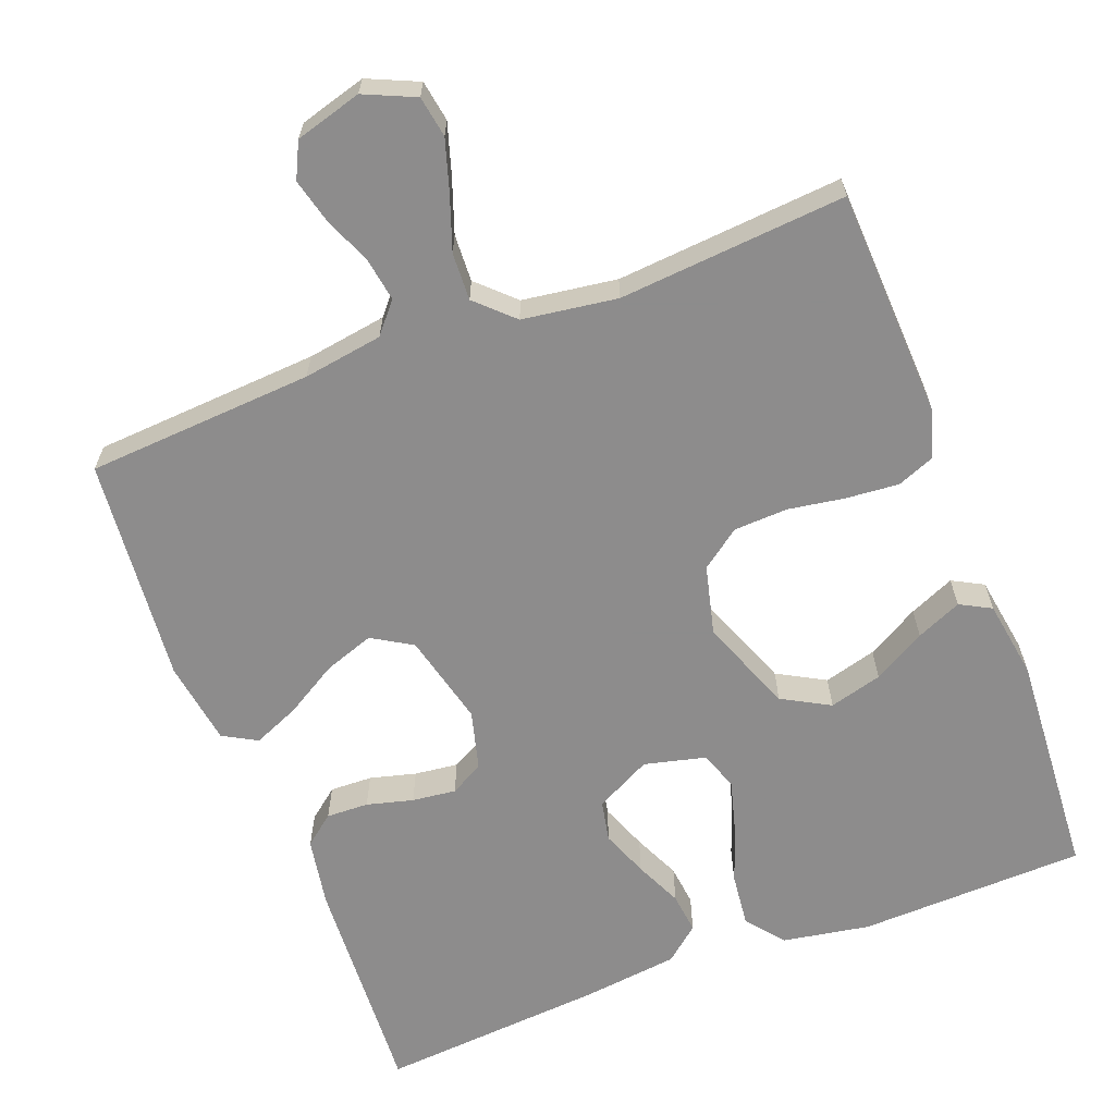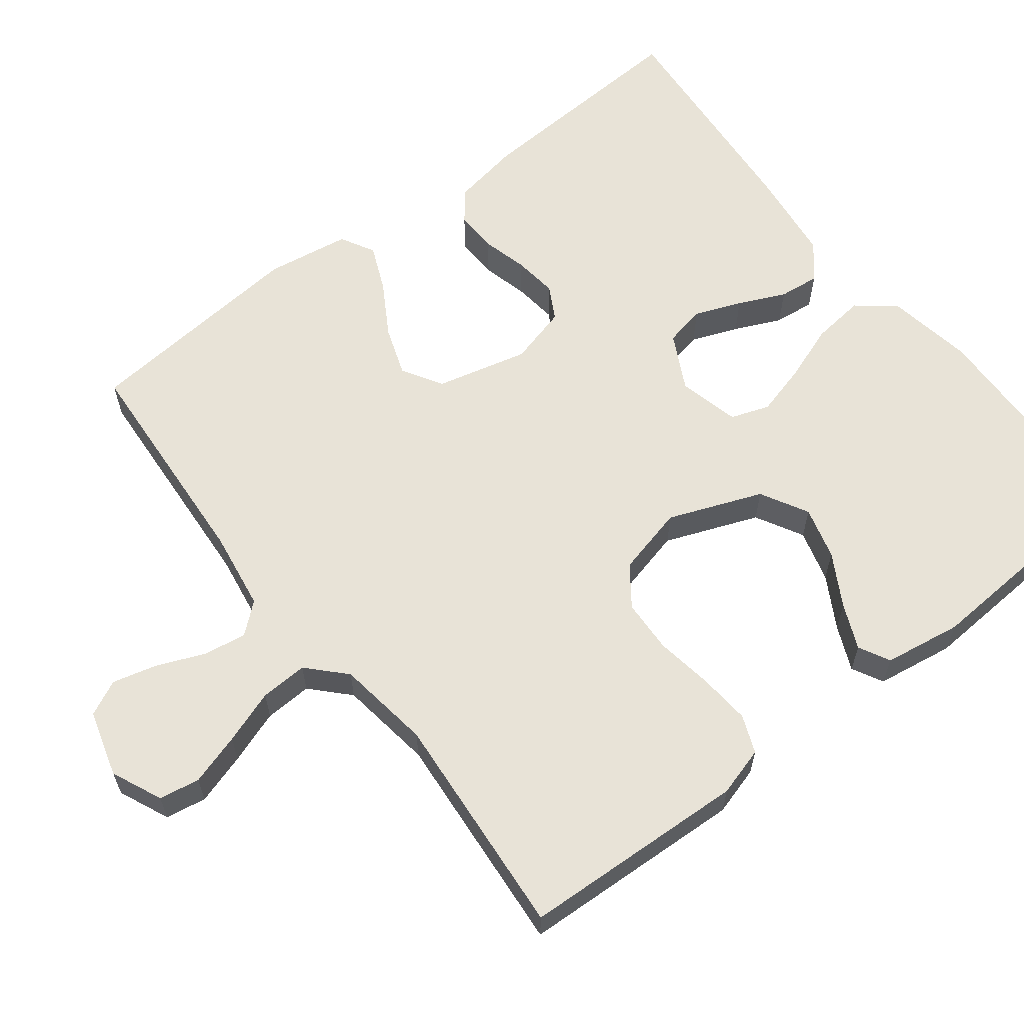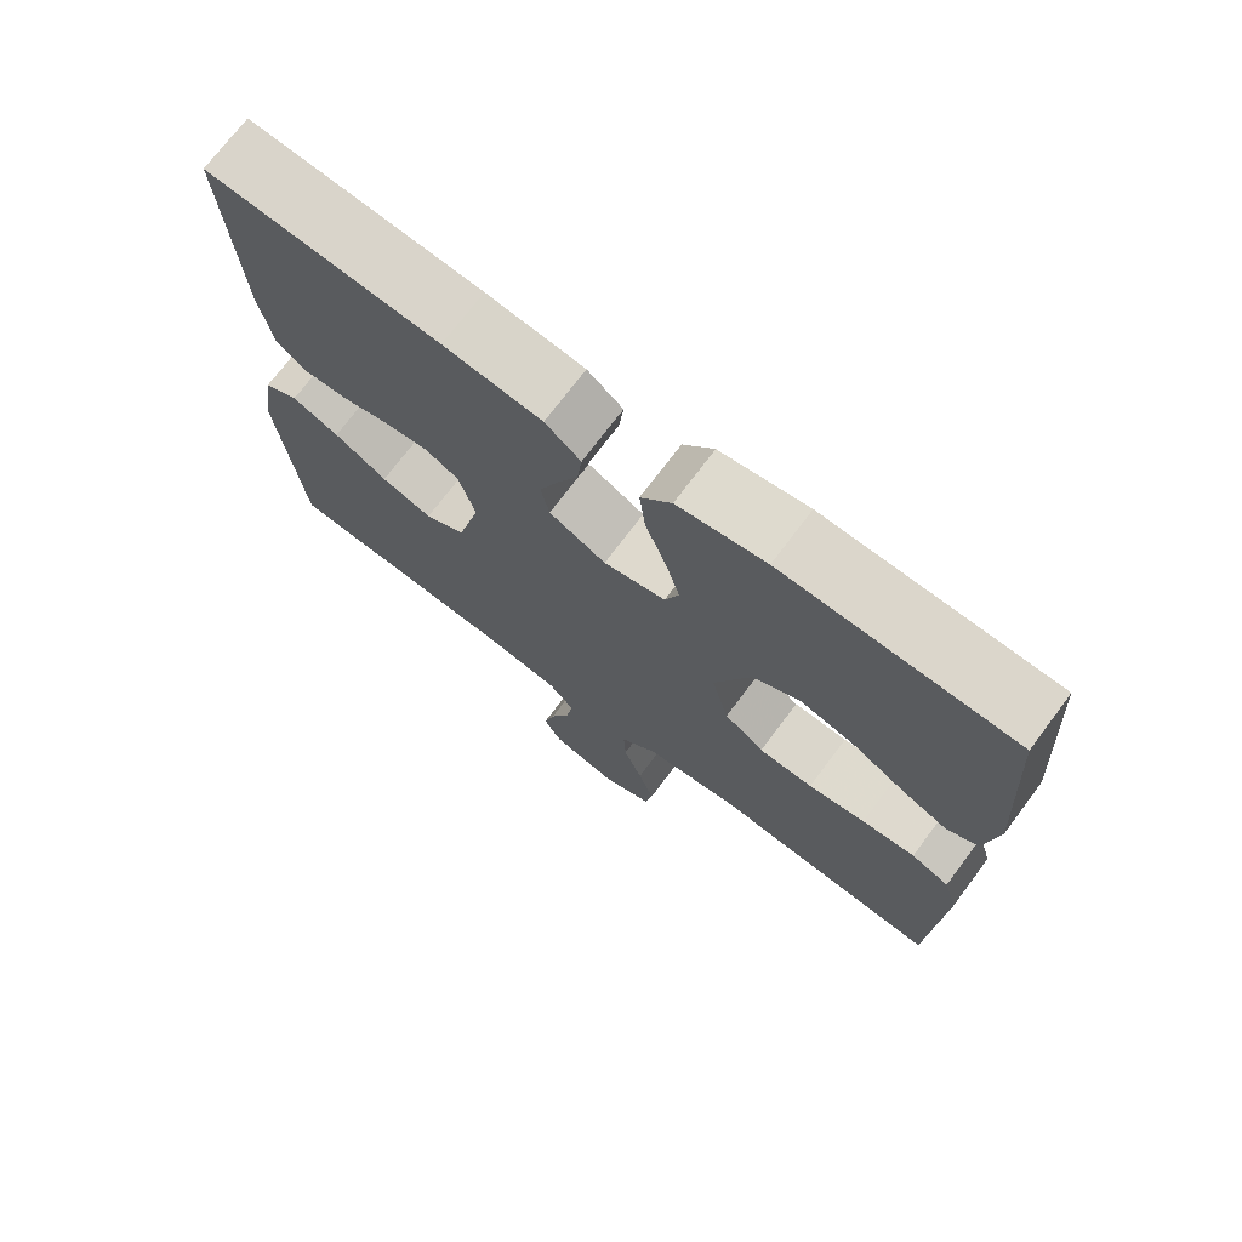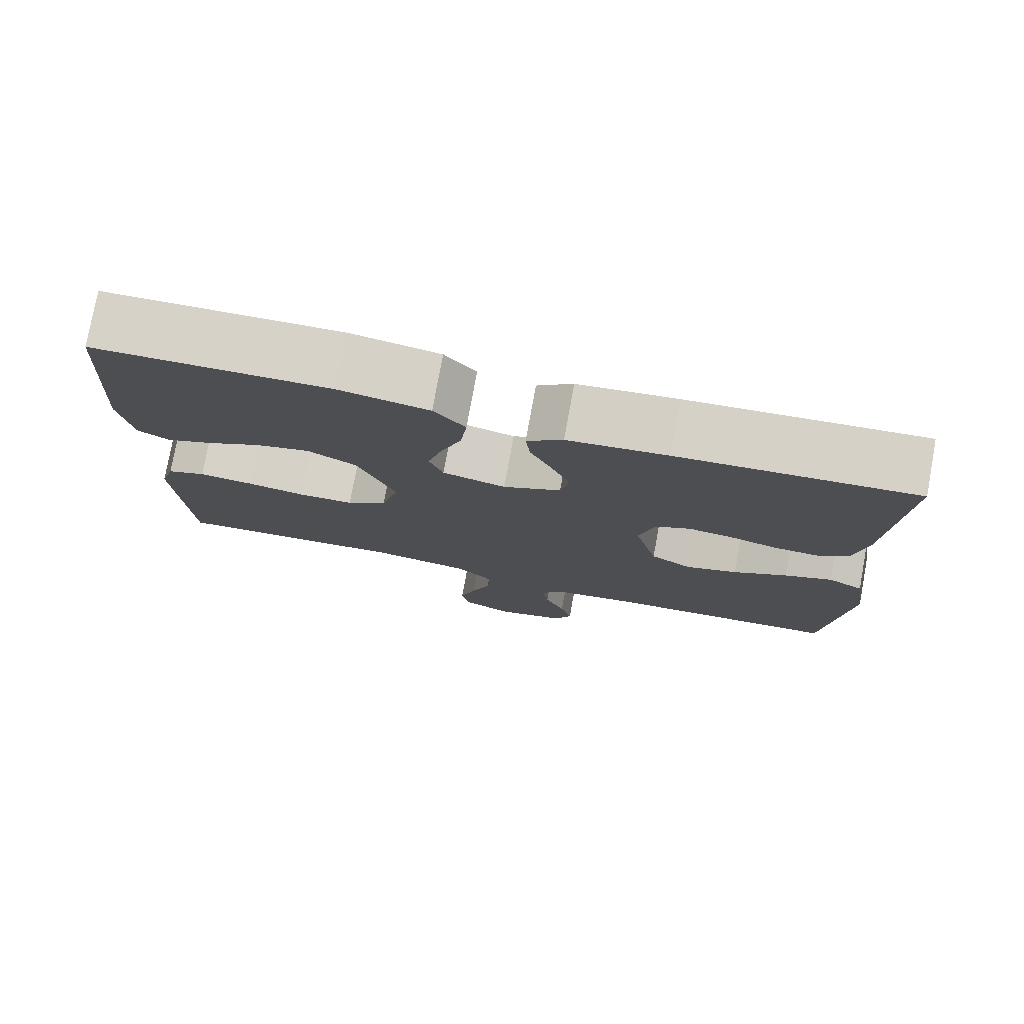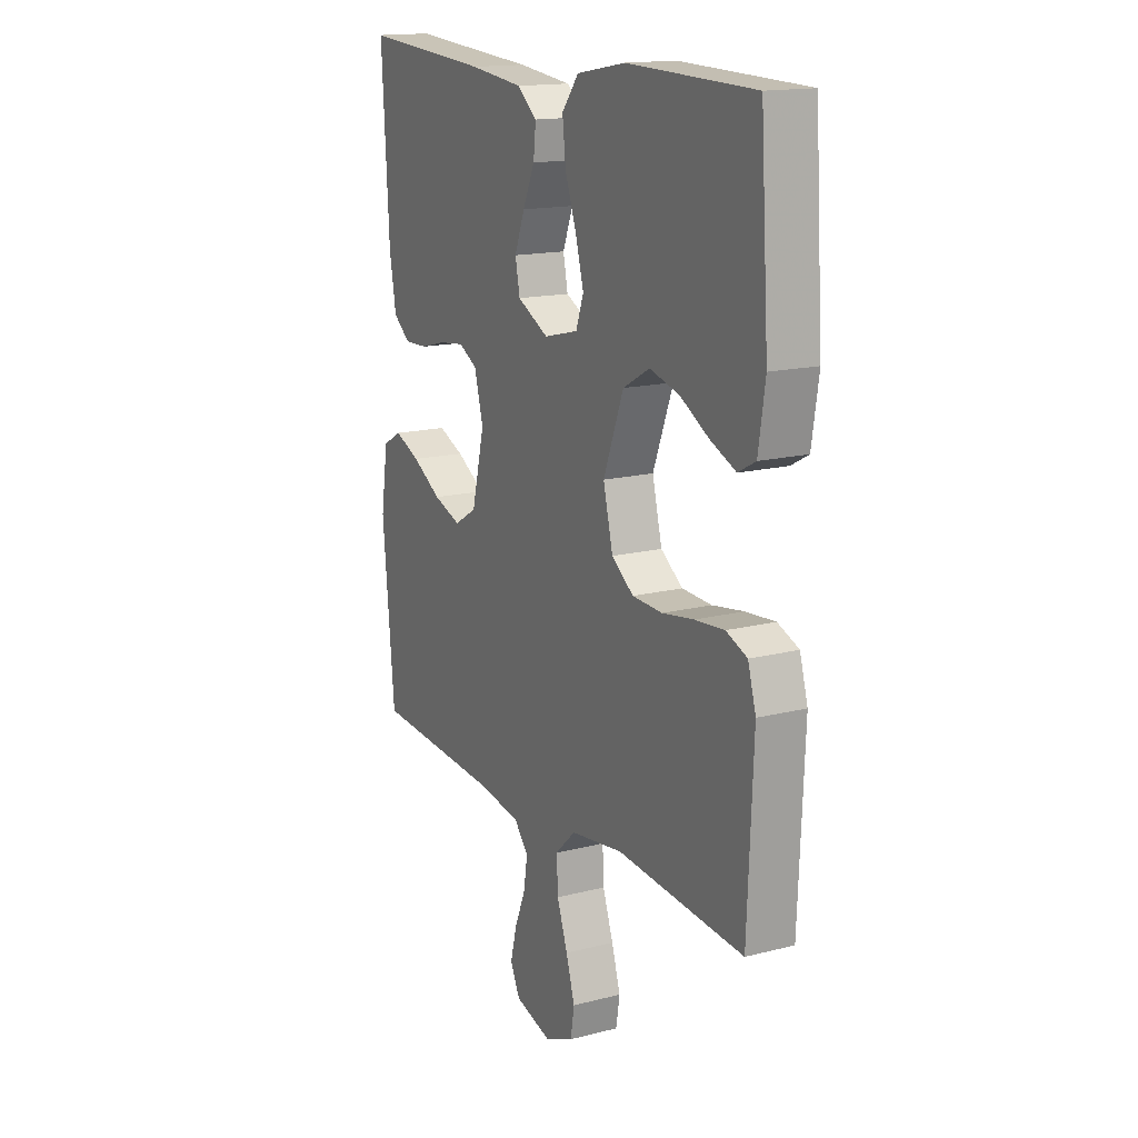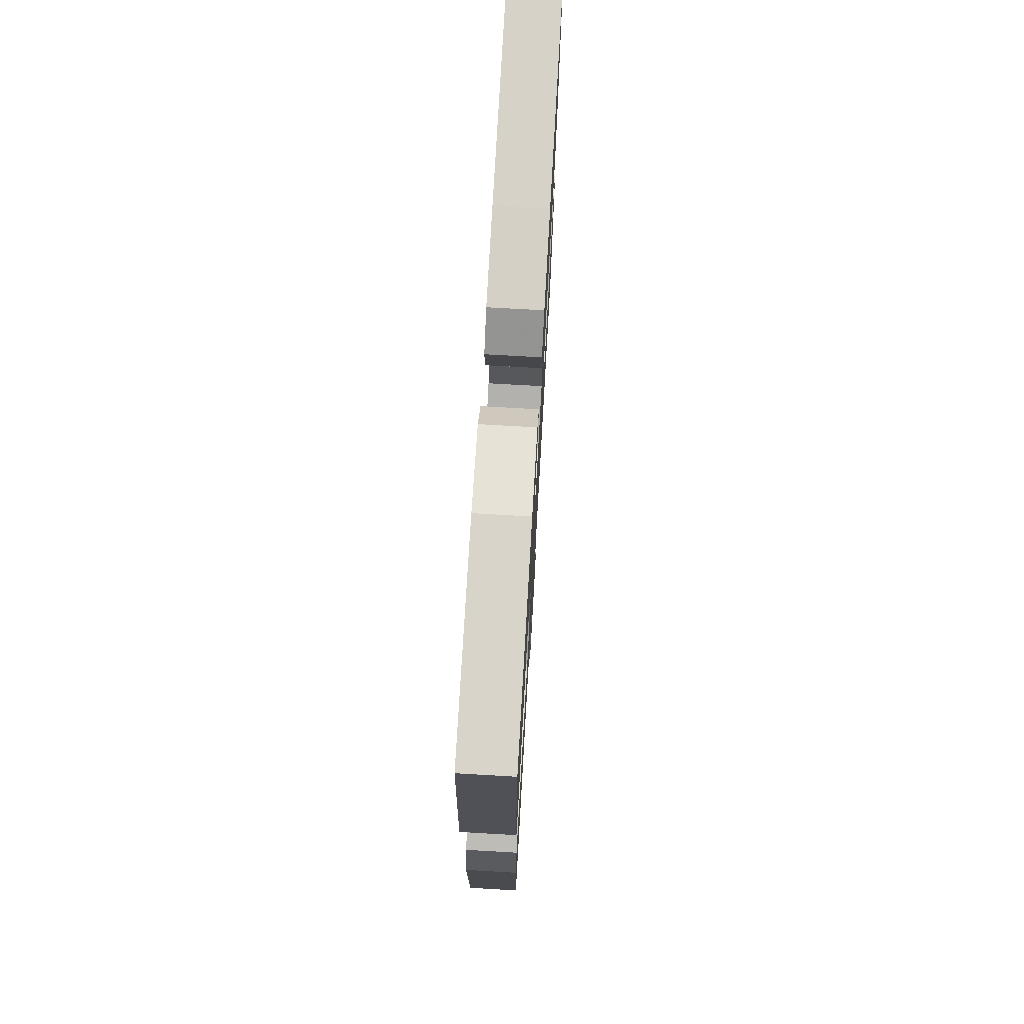
<metadata>
{"format":"obj","ext":"obj","renderer":"f3d","projection":"perspective","resolution":1024,"background":"white","views":[{"elev":-64.3,"azim":-159.0,"up":"+Y"},{"elev":61.8,"azim":-127.6,"up":"+Y"},{"elev":72.8,"azim":-143.1,"up":"+Z"},{"elev":77.8,"azim":10.4,"up":"+Z"},{"elev":15.8,"azim":-118.0,"up":"+Z"},{"elev":73.3,"azim":-86.7,"up":"+Z"}]}
</metadata>
<code>
v 0.5 0.07 0.5
v 0.483 0.07 0.2
v 0.467 0.07 0.109
v 0.427 0.07 0.077
v 0.371 0.07 0.079
v 0.31 0.07 0.095
v 0.252 0.07 0.102
v 0.208 0.07 0.078
v 0.187 0.07 0
v 0.217 0.07 -0.122
v 0.27 0.07 -0.154
v 0.336 0.07 -0.131
v 0.405 0.07 -0.09
v 0.466 0.07 -0.064
v 0.511 0.07 -0.089
v 0.528 0.07 -0.2
v 0.5 0.07 -0.5
v 0.2 0.07 -0.519
v 0.095 0.07 -0.535
v 0.061 0.07 -0.575
v 0.07 0.07 -0.632
v 0.096 0.07 -0.695
v 0.111 0.07 -0.754
v 0.088 0.07 -0.801
v 0 0.07 -0.826
v -0.067 0.07 -0.796
v -0.076 0.07 -0.742
v -0.055 0.07 -0.674
v -0.03 0.07 -0.603
v -0.027 0.07 -0.54
v -0.075 0.07 -0.494
v -0.2 0.07 -0.476
v -0.5 0.07 -0.5
v -0.513 0.07 -0.2
v -0.494 0.07 -0.135
v -0.444 0.07 -0.115
v -0.374 0.07 -0.121
v -0.299 0.07 -0.133
v -0.228 0.07 -0.13
v -0.176 0.07 -0.092
v -0.153 0.07 0
v -0.201 0.07 0.124
v -0.264 0.07 0.159
v -0.334 0.07 0.14
v -0.403 0.07 0.101
v -0.463 0.07 0.075
v -0.504 0.07 0.097
v -0.52 0.07 0.2
v -0.5 0.07 0.5
v -0.2 0.07 0.509
v -0.085 0.07 0.489
v -0.045 0.07 0.439
v -0.053 0.07 0.369
v -0.08 0.07 0.294
v -0.099 0.07 0.225
v -0.081 0.07 0.174
v 0 0.07 0.154
v 0.074 0.07 0.192
v 0.085 0.07 0.246
v 0.061 0.07 0.308
v 0.033 0.07 0.37
v 0.027 0.07 0.424
v 0.073 0.07 0.462
v 0.2 0.07 0.477
v 0.5 0 0.5
v 0.483 0 0.2
v 0.467 0 0.109
v 0.427 0 0.077
v 0.371 0 0.079
v 0.31 0 0.095
v 0.252 0 0.102
v 0.208 0 0.078
v 0.187 0 0
v 0.217 0 -0.122
v 0.27 0 -0.154
v 0.336 0 -0.131
v 0.405 0 -0.09
v 0.466 0 -0.064
v 0.511 0 -0.089
v 0.528 0 -0.2
v 0.5 0 -0.5
v 0.2 0 -0.519
v 0.095 0 -0.535
v 0.061 0 -0.575
v 0.07 0 -0.632
v 0.096 0 -0.695
v 0.111 0 -0.754
v 0.088 0 -0.801
v 0 0 -0.826
v -0.067 0 -0.796
v -0.076 0 -0.742
v -0.055 0 -0.674
v -0.03 0 -0.603
v -0.027 0 -0.54
v -0.075 0 -0.494
v -0.2 0 -0.476
v -0.5 0 -0.5
v -0.513 0 -0.2
v -0.494 0 -0.135
v -0.444 0 -0.115
v -0.374 0 -0.121
v -0.299 0 -0.133
v -0.228 0 -0.13
v -0.176 0 -0.092
v -0.153 0 0
v -0.201 0 0.124
v -0.264 0 0.159
v -0.334 0 0.14
v -0.403 0 0.101
v -0.463 0 0.075
v -0.504 0 0.097
v -0.52 0 0.2
v -0.5 0 0.5
v -0.2 0 0.509
v -0.085 0 0.489
v -0.045 0 0.439
v -0.053 0 0.369
v -0.08 0 0.294
v -0.099 0 0.225
v -0.081 0 0.174
v 0 0 0.154
v 0.074 0 0.192
v 0.085 0 0.246
v 0.061 0 0.308
v 0.033 0 0.37
v 0.027 0 0.424
v 0.073 0 0.462
v 0.2 0 0.477
f 60 61 62 63
f 59 60 63 64
f 58 59 64 1
f 51 52 53 54
f 51 54 55
f 50 51 55
f 49 50 55 56
f 44 45 46 47
f 43 44 47 48
f 35 36 37 38
f 33 34 35 38
f 32 33 38 39
f 31 32 39 40
f 26 27 28 29
f 24 25 26 29
f 24 29 30
f 21 22 23 24
f 20 21 24 30
f 19 20 30 31
f 15 16 17 18
f 12 13 14 15
f 11 12 15 18
f 10 11 18 19
f 3 4 5 6
f 3 6 7
f 58 1 2 3
f 57 58 3 7
f 43 48 49 56
f 42 43 56 57
f 41 42 57 7
f 9 10 19 31
f 8 9 31 40
f 7 8 40 41
f 127 126 125 124
f 128 127 124 123
f 65 128 123 122
f 118 117 116 115
f 119 118 115
f 119 115 114
f 120 119 114 113
f 111 110 109 108
f 112 111 108 107
f 102 101 100 99
f 102 99 98 97
f 103 102 97 96
f 104 103 96 95
f 93 92 91 90
f 93 90 89 88
f 94 93 88
f 88 87 86 85
f 94 88 85 84
f 95 94 84 83
f 82 81 80 79
f 79 78 77 76
f 82 79 76 75
f 83 82 75 74
f 70 69 68 67
f 71 70 67
f 67 66 65 122
f 71 67 122 121
f 120 113 112 107
f 121 120 107 106
f 71 121 106 105
f 95 83 74 73
f 104 95 73 72
f 105 104 72 71
f 1 65 66 2
f 2 66 67 3
f 3 67 68 4
f 4 68 69 5
f 5 69 70 6
f 6 70 71 7
f 7 71 72 8
f 8 72 73 9
f 9 73 74 10
f 10 74 75 11
f 11 75 76 12
f 12 76 77 13
f 13 77 78 14
f 14 78 79 15
f 15 79 80 16
f 16 80 81 17
f 17 81 82 18
f 18 82 83 19
f 19 83 84 20
f 20 84 85 21
f 21 85 86 22
f 22 86 87 23
f 23 87 88 24
f 24 88 89 25
f 25 89 90 26
f 26 90 91 27
f 27 91 92 28
f 28 92 93 29
f 29 93 94 30
f 30 94 95 31
f 31 95 96 32
f 32 96 97 33
f 33 97 98 34
f 34 98 99 35
f 35 99 100 36
f 36 100 101 37
f 37 101 102 38
f 38 102 103 39
f 39 103 104 40
f 40 104 105 41
f 41 105 106 42
f 42 106 107 43
f 43 107 108 44
f 44 108 109 45
f 45 109 110 46
f 46 110 111 47
f 47 111 112 48
f 48 112 113 49
f 49 113 114 50
f 50 114 115 51
f 51 115 116 52
f 52 116 117 53
f 53 117 118 54
f 54 118 119 55
f 55 119 120 56
f 56 120 121 57
f 57 121 122 58
f 58 122 123 59
f 59 123 124 60
f 60 124 125 61
f 61 125 126 62
f 62 126 127 63
f 63 127 128 64
f 64 128 65 1

</code>
